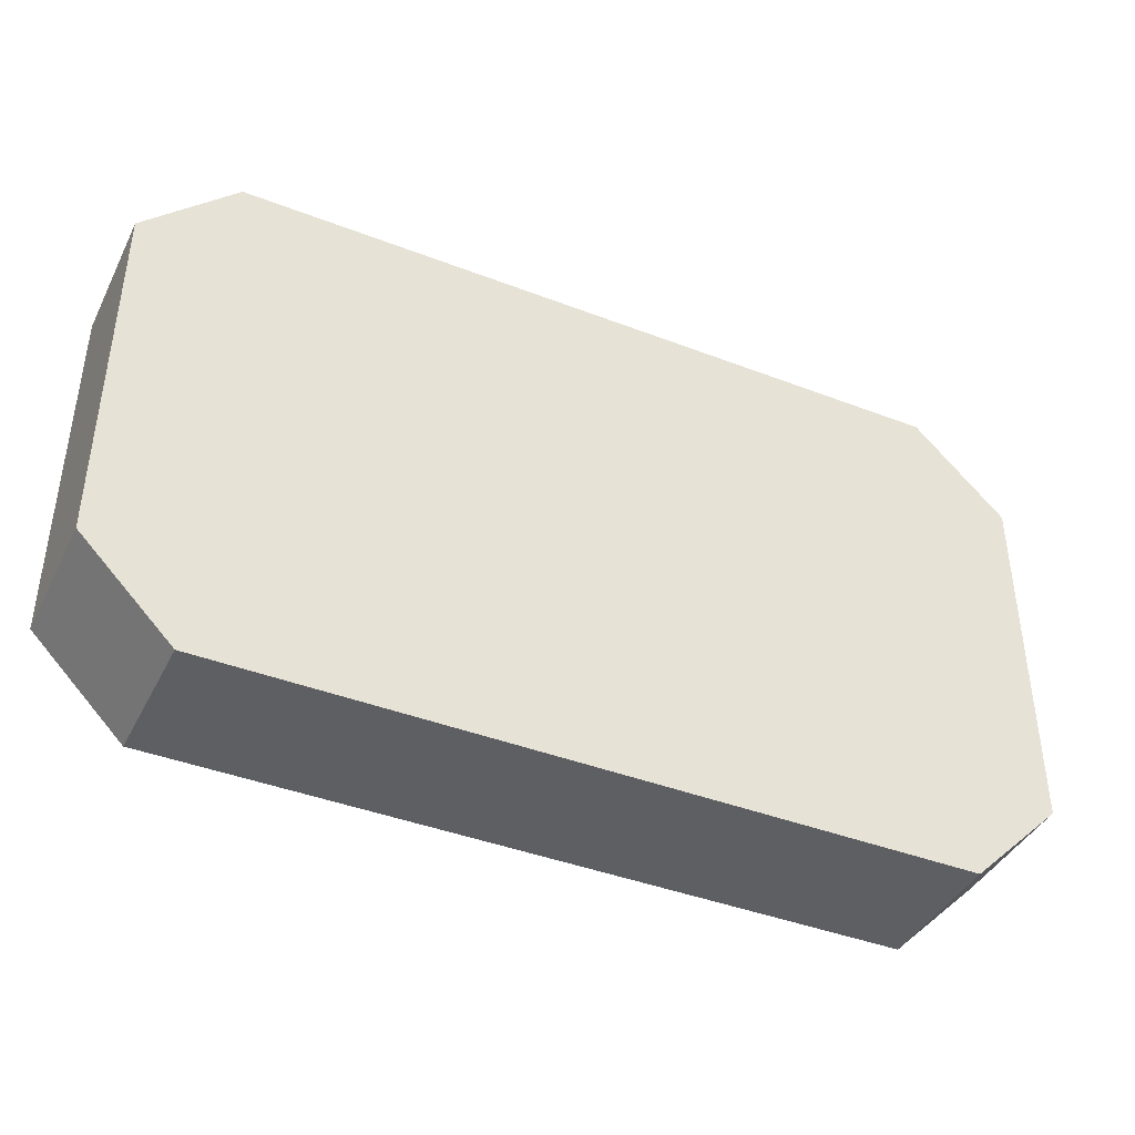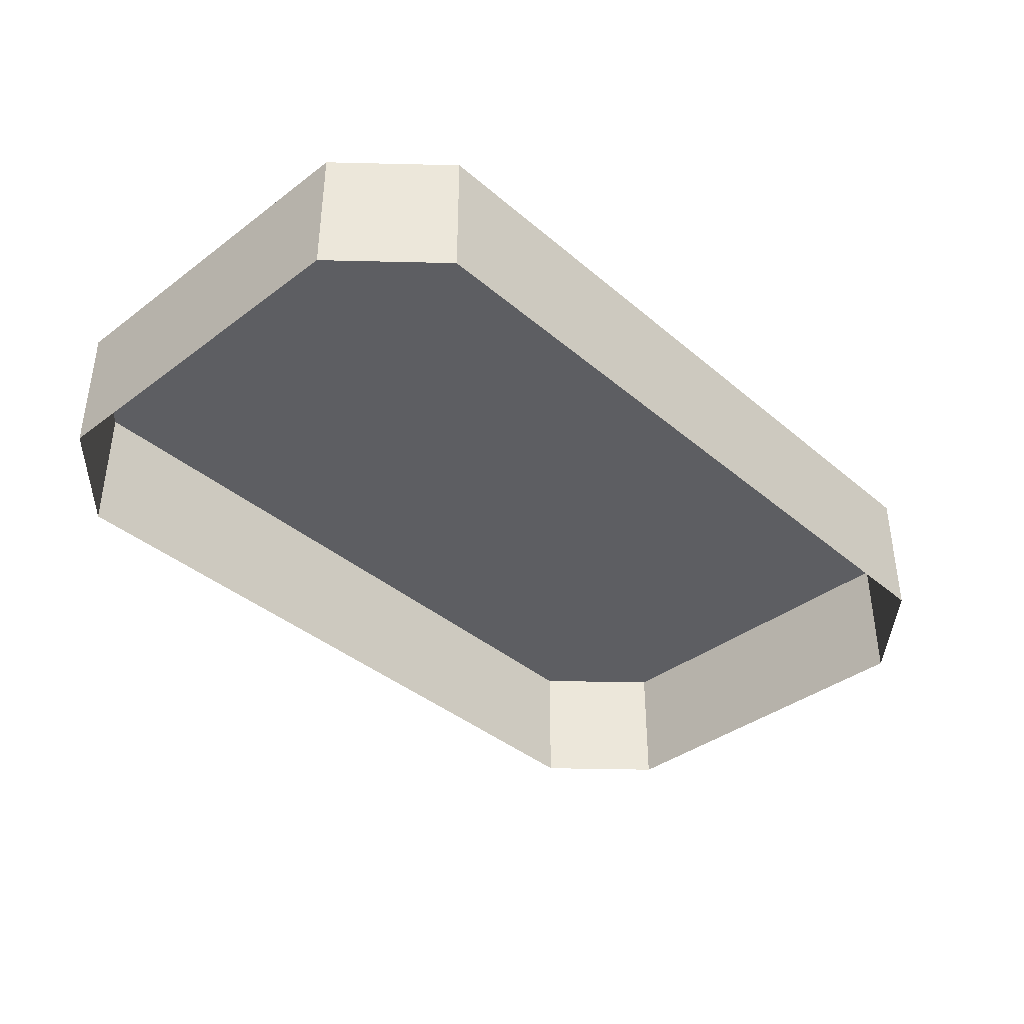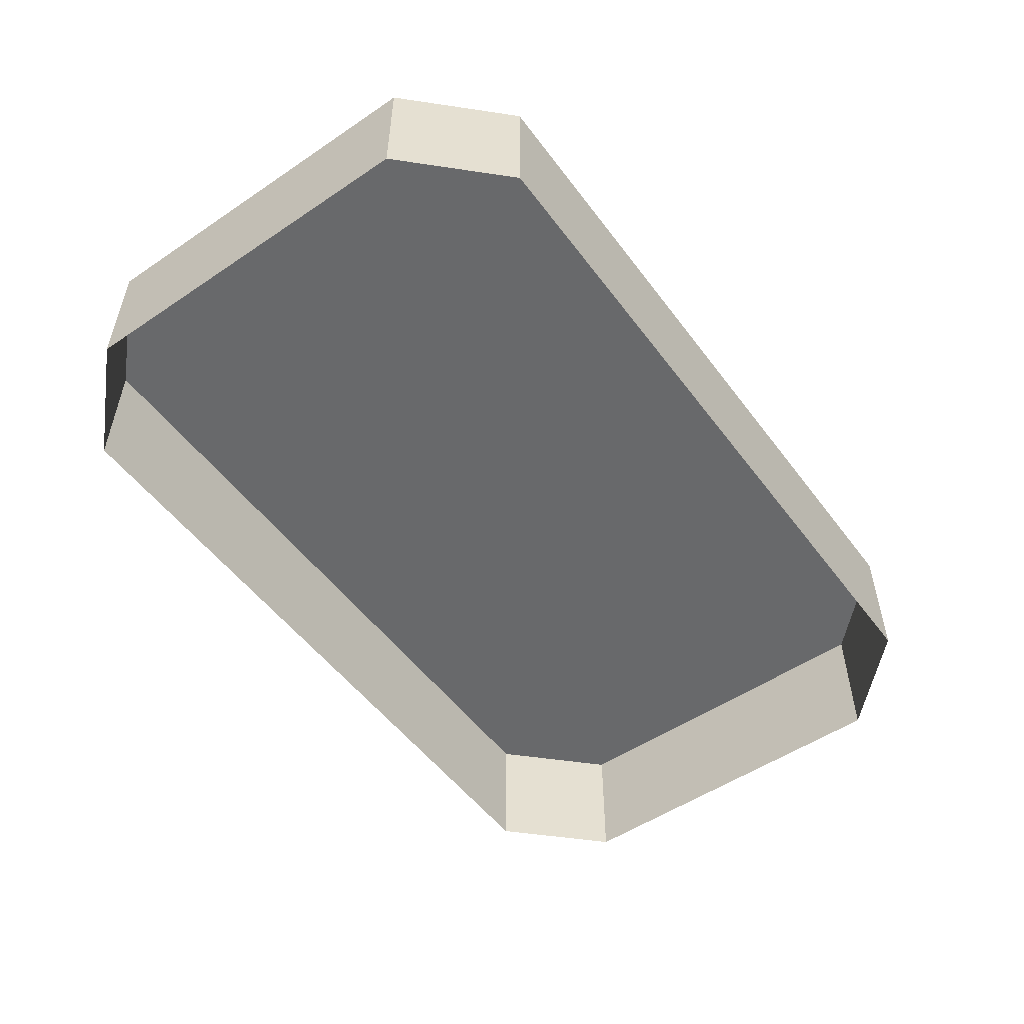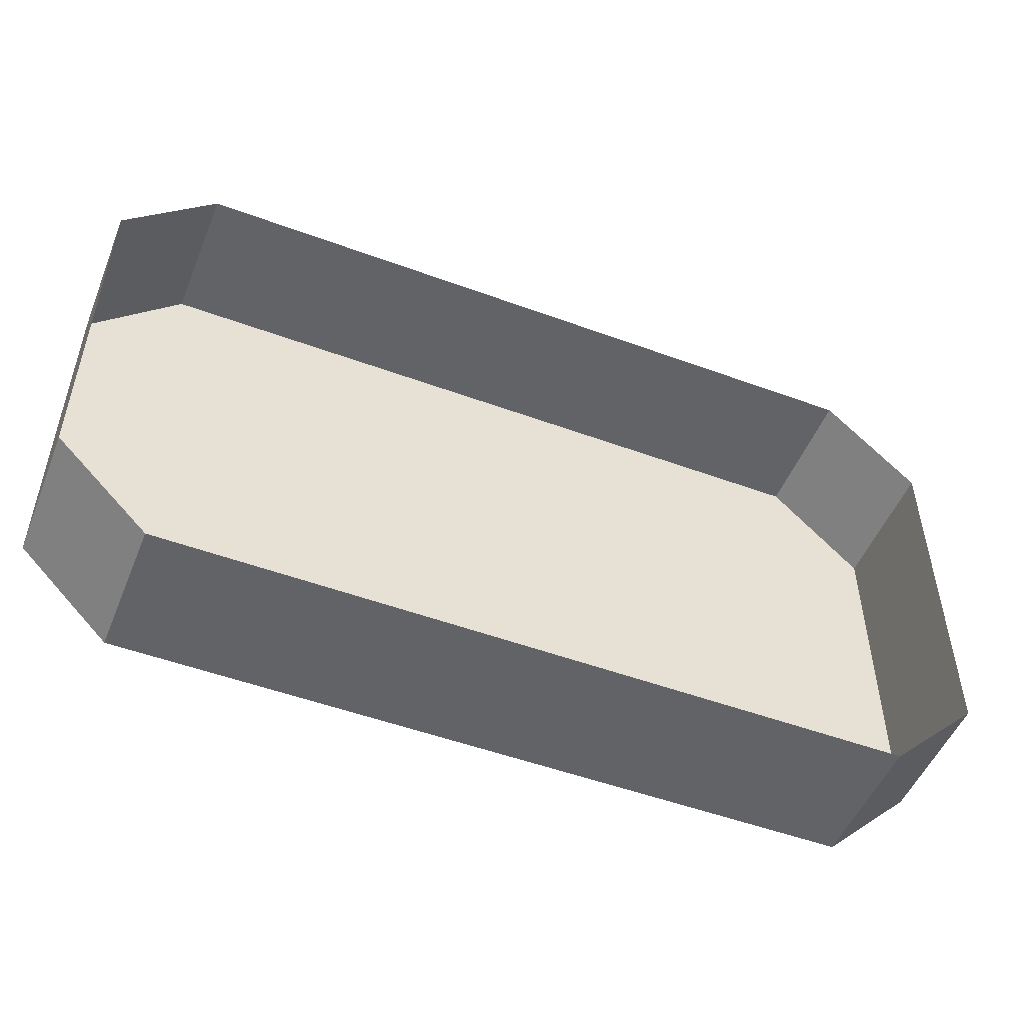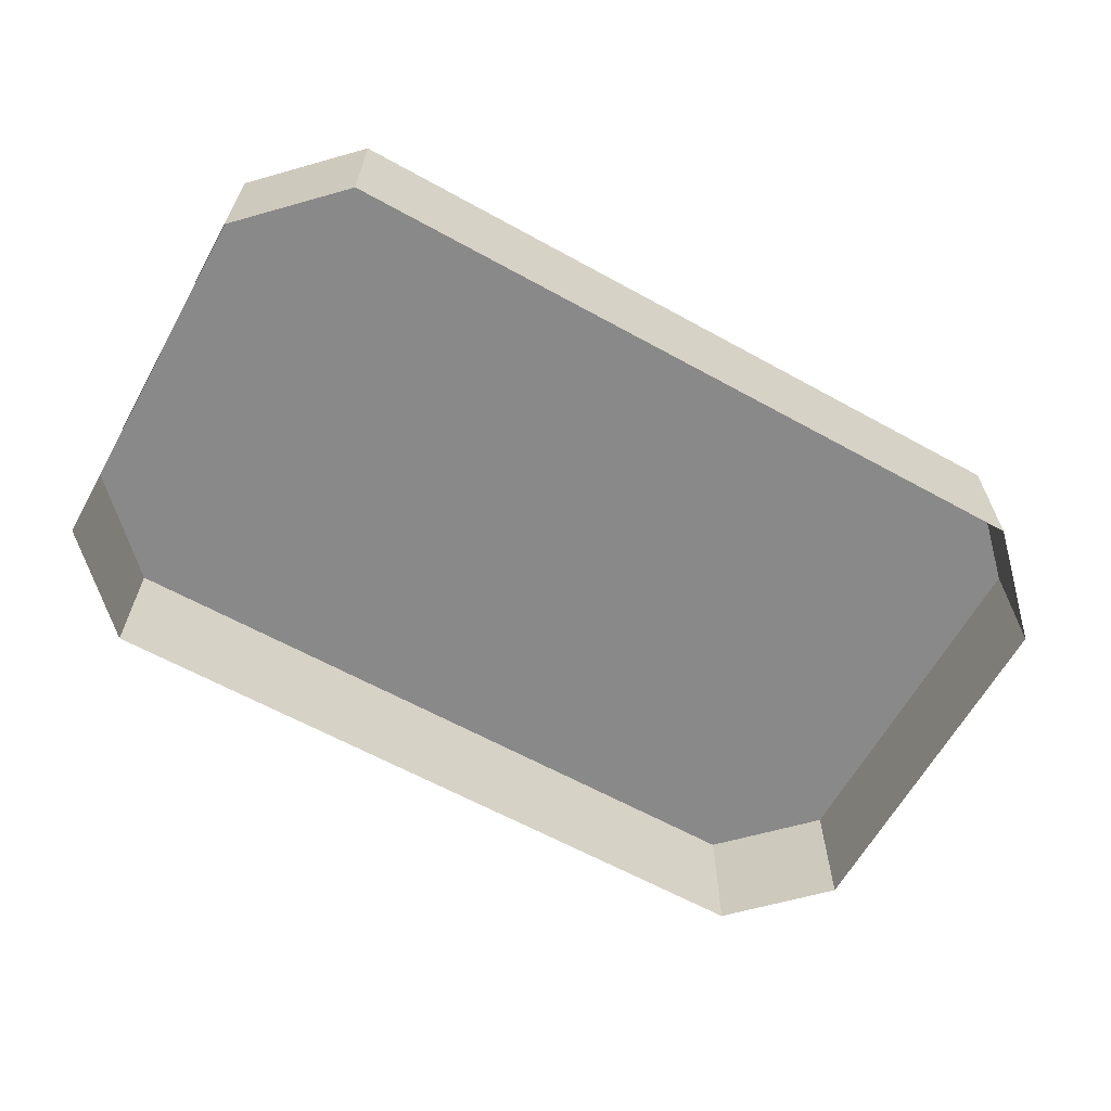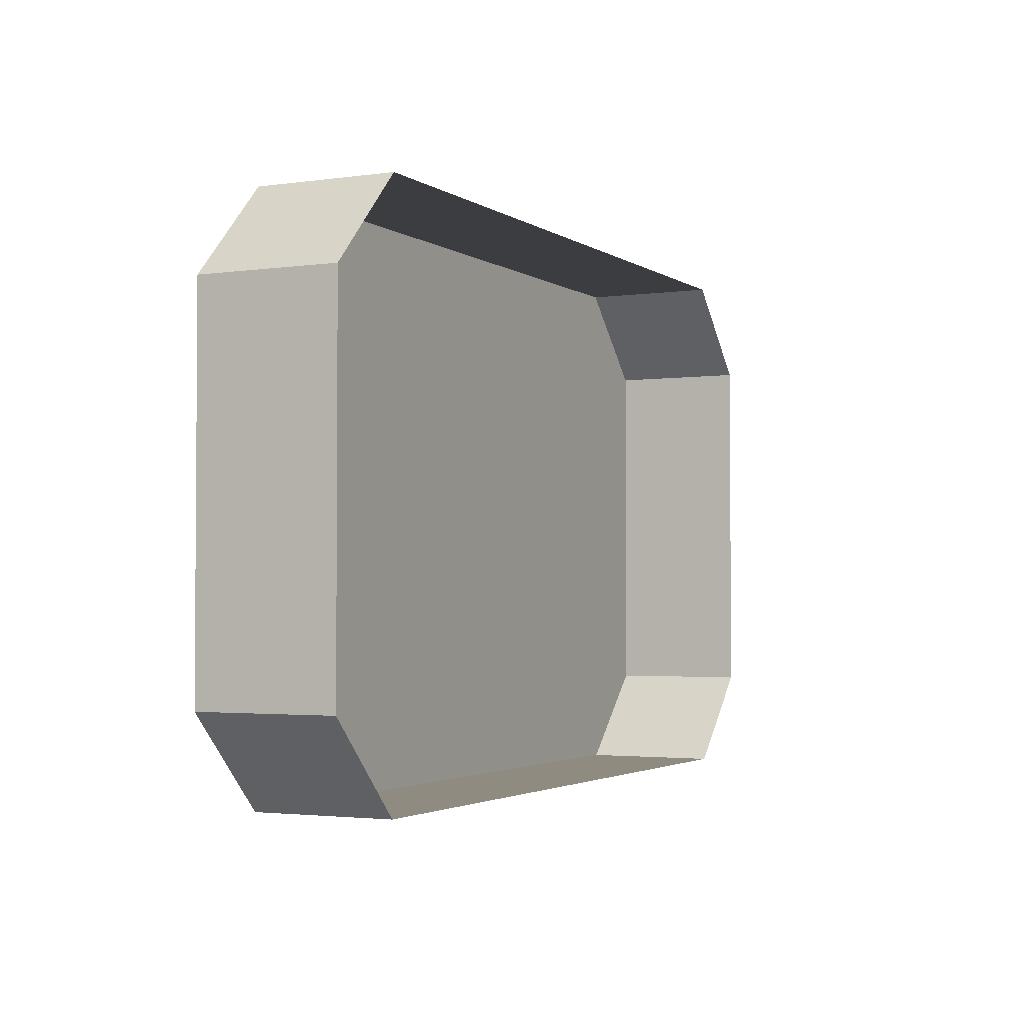
<metadata>
{"format":"obj","ext":"obj","renderer":"f3d","projection":"perspective","resolution":1024,"background":"white","views":[{"elev":-41.2,"azim":-25.1,"up":"+Y"},{"elev":-38.7,"azim":-46.7,"up":"+Z"},{"elev":-52.6,"azim":-54.1,"up":"+Z"},{"elev":-50.8,"azim":158.1,"up":"+Y"},{"elev":-63.3,"azim":150.9,"up":"+Z"},{"elev":-2.5,"azim":116.3,"up":"+Y"}]}
</metadata>
<code>
o mesh11/mesh11-geometry#mesh11-geometry
v -0.05785 0.3682 0.1021
v -0.05785 0.3231 0.0852
v -0.05785 0.3682 0.0852
v -0.05785 0.3231 0.1021
v -0.04659 0.3794 0.0852
v 0.05476 0.3231 0.1021
v -0.04659 0.3119 0.1021
v -0.04659 0.3119 0.0852
v 0.0435 0.3119 0.1021
v -0.04659 0.3794 0.1021
v 0.05476 0.3682 0.1021
v 0.0435 0.3119 0.0852
v 0.0435 0.3794 0.0852
v 0.05476 0.3231 0.0852
v 0.0435 0.3794 0.1021
v 0.05476 0.3682 0.0852
f 1 2 3
f 2 1 4
f 5 1 3
f 1 6 4
f 7 2 4
f 2 7 8
f 9 8 7
f 1 5 10
f 1 11 6
f 4 6 9
f 4 9 7
f 8 9 12
f 13 10 5
f 10 11 1
f 11 14 6
f 6 12 9
f 12 6 14
f 10 13 15
f 11 10 15
f 14 11 16
f 16 15 13
f 15 16 11
f 3 2 1
f 4 1 2
f 3 1 5
f 4 6 1
f 4 2 7
f 8 7 2
f 7 8 9
f 10 5 1
f 6 11 1
f 9 6 4
f 7 9 4
f 12 9 8
f 5 10 13
f 1 11 10
f 6 14 11
f 9 12 6
f 14 6 12
f 15 13 10
f 15 10 11
f 16 11 14
f 13 15 16
f 11 16 15

</code>
